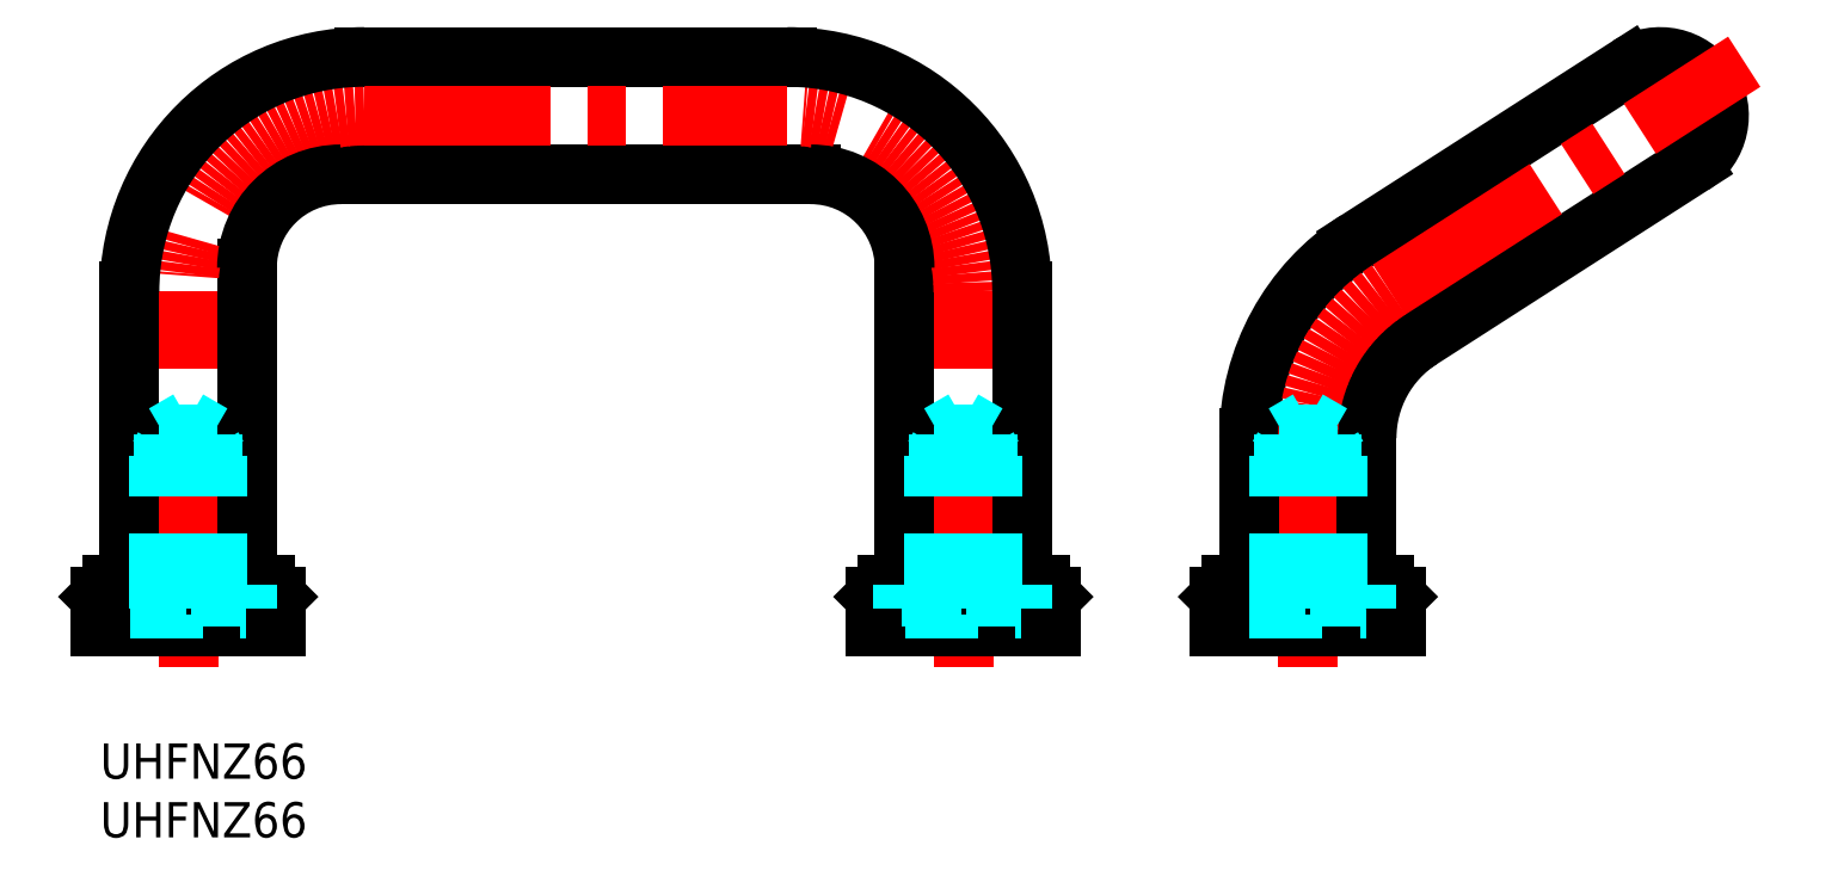
<metadata>
{"format":"dxf","ext":"dxf","renderer":"ezdxf+matplotlib","layout":"modelspace","background":"white","min_lineweight":24,"dpi":150}
</metadata>
<code>
0
SECTION
2
ENTITIES
0
INSERT
8
MSM_CONTINUOUS
2
*U6
10
0
20
0
30
0
0
INSERT
8
MSM_CONTINUOUS
2
*U7
10
0
20
0
30
0
0
LINE
8
MSM_CONTINUOUS
10
60.5
20
48.5
30
0
11
20.5
21
48.5
31
0
0
LINE
8
MSM_CONTINUOUS
10
22.5
20
58.5
30
0
11
58.5
21
58.5
31
0
0
LINE
8
MSM_CONTINUOUS
10
2.5
20
13.5
30
0
11
2.5
21
38.5
31
0
0
LINE
8
MSM_CENTER
10
7.5
20
6.5
30
0
11
7.5
21
38.5
31
0
0
LINE
8
MSM_CONTINUOUS
10
12.5
20
40.5
30
0
11
12.5
21
13.5
31
0
0
LINE
8
MSM_CONTINUOUS
10
135.5
20
49.29
30
0
11
112.4
21
34.45
31
0
0
LINE
8
MSM_CONTINUOUS
10
107
20
42.87
30
0
11
130.1
21
57.71
31
0
0
LINE
8
MSM_CENTER
10
102.8
20
6.5
30
0
11
102.8
21
26.04
31
0
0
LINE
8
MSM_CENTER
10
73.5
20
6.5
30
0
11
73.5
21
38.5
31
0
0
LINE
8
MSM_CONTINUOUS
10
68.5
20
13.5
30
0
11
68.5
21
40.5
31
0
0
LINE
8
MSM_CONTINUOUS
10
78.5
20
38.5
30
0
11
78.5
21
13.5
31
0
0
ARC
8
MSM_CONTINUOUS
10
117.8
20
26.04
30
0
40
10
50
122.7
51
180
0
ARC
8
MSM_CONTINUOUS
10
117.8
20
26.04
30
0
40
20
50
122.7
51
180
0
LINE
8
MSM_CONTINUOUS
10
97.84
20
13.5
30
0
11
97.84
21
26.04
31
0
0
LINE
8
MSM_CONTINUOUS
10
107.8
20
26.04
30
0
11
107.8
21
13.5
31
0
0
ARC
8
MSM_CONTINUOUS
10
132.8
20
53.5
30
0
40
5
50
302.7
51
122.7
0
ARC
8
MSM_CENTER
10
22.5
20
38.5
30
0
40
15
50
90
51
180
0
LINE
8
MSM_CENTER
10
22.5
20
53.5
30
0
11
58.5
21
53.5
31
0
0
ARC
8
MSM_CENTER
10
58.5
20
38.5
30
0
40
15
50
0
51
90
0
LINE
8
MSM_CENTER
10
109.7
20
38.66
30
0
11
140
21
58.09
31
0
0
ARC
8
MSM_CENTER
10
117.8
20
26.04
30
0
40
15
50
122.7
51
180
0
ARC
8
MSM_CONTINUOUS
10
20.5
20
40.5
30
0
40
8
50
90
51
180
0
ARC
8
MSM_CONTINUOUS
10
60.5
20
40.5
30
0
40
8
50
0
51
90
0
ARC
8
MSM_CONTINUOUS
10
58.5
20
38.5
30
0
40
20
50
0
51
90
0
ARC
8
MSM_CONTINUOUS
10
22.5
20
38.5
30
0
40
20
50
90
51
180
0
LINE
8
MSM_CONTINUOUS
10
95.34
20
12.5
30
0
11
110.3
21
12.5
31
0
0
LINE
8
MSM_CONTINUOUS
10
95.34
20
10
30
0
11
110.3
21
10
31
0
0
LINE
8
MSM_DASHED
10
97.74
20
11.5
30
0
11
107.9
21
11.5
31
0
0
LINE
8
MSM_CONTINUOUS
10
96.34
20
13.5
30
0
11
109.3
21
13.5
31
0
0
LINE
8
MSM_CONTINUOUS
10
96.34
20
13.5
30
0
11
95.34
21
12.5
31
0
0
LINE
8
MSM_DASHED
10
97.74
20
13.5
30
0
11
97.74
21
11.5
31
0
0
LINE
8
MSM_DASHED
10
100.1
20
11.5
30
0
11
100.1
21
10
31
0
0
LINE
8
MSM_DASHED
10
105.6
20
11.5
30
0
11
105.6
21
10
31
0
0
LINE
8
MSM_DASHED
10
107.9
20
13.5
30
0
11
107.9
21
11.5
31
0
0
LINE
8
MSM_CONTINUOUS
10
110.3
20
12.5
30
0
11
110.3
21
10
31
0
0
LINE
8
MSM_CONTINUOUS
10
109.3
20
13.5
30
0
11
110.3
21
12.5
31
0
0
LINE
8
MSM_CONTINUOUS
10
66
20
12.5
30
0
11
81
21
12.5
31
0
0
LINE
8
MSM_CONTINUOUS
10
66
20
10
30
0
11
81
21
10
31
0
0
LINE
8
MSM_DASHED
10
68.4
20
11.5
30
0
11
78.6
21
11.5
31
0
0
LINE
8
MSM_CONTINUOUS
10
67
20
13.5
30
0
11
80
21
13.5
31
0
0
LINE
8
MSM_CONTINUOUS
10
67
20
13.5
30
0
11
66
21
12.5
31
0
0
LINE
8
MSM_CONTINUOUS
10
66
20
12.5
30
0
11
66
21
10
31
0
0
LINE
8
MSM_CONTINUOUS
10
66
20
11.25
30
0
11
66
21
11.25
31
0
0
LINE
8
MSM_DASHED
10
68.4
20
13.5
30
0
11
68.4
21
11.5
31
0
0
LINE
8
MSM_DASHED
10
70.75
20
11.5
30
0
11
70.75
21
10
31
0
0
LINE
8
MSM_DASHED
10
76.25
20
11.5
30
0
11
76.25
21
10
31
0
0
LINE
8
MSM_DASHED
10
78.6
20
13.5
30
0
11
78.6
21
11.5
31
0
0
LINE
8
MSM_CONTINUOUS
10
81
20
12.5
30
0
11
81
21
10
31
0
0
LINE
8
MSM_CONTINUOUS
10
80
20
13.5
30
0
11
81
21
12.5
31
0
0
LINE
8
MSM_CONTINUOUS
10
0
20
12.5
30
0
11
15
21
12.5
31
0
0
LINE
8
MSM_CONTINUOUS
10
0
20
10
30
0
11
15
21
10
31
0
0
LINE
8
MSM_DASHED
10
2.4
20
11.5
30
0
11
12.6
21
11.5
31
0
0
LINE
8
MSM_CONTINUOUS
10
1
20
13.5
30
0
11
14
21
13.5
31
0
0
LINE
8
MSM_CONTINUOUS
10
1
20
13.5
30
0
11
0
21
12.5
31
0
0
LINE
8
MSM_DASHED
10
2.4
20
13.5
30
0
11
2.4
21
11.5
31
0
0
LINE
8
MSM_DASHED
10
4.75
20
11.5
30
0
11
4.75
21
10
31
0
0
LINE
8
MSM_DASHED
10
10.25
20
11.5
30
0
11
10.25
21
10
31
0
0
LINE
8
MSM_DASHED
10
12.6
20
13.5
30
0
11
12.6
21
11.5
31
0
0
LINE
8
MSM_CONTINUOUS
10
15
20
12.5
30
0
11
15
21
10
31
0
0
LINE
8
MSM_CONTINUOUS
10
14
20
13.5
30
0
11
15
21
12.5
31
0
0
LINE
8
MSM_DASHED
10
2.5
20
11.5
30
0
11
2.5
21
13.5
31
0
0
LINE
8
MSM_DASHED
10
12.5
20
11.5
30
0
11
12.5
21
13.5
31
0
0
LINE
8
MSM_DASHED
10
68.5
20
13.5
30
0
11
68.5
21
11.5
31
0
0
LINE
8
MSM_DASHED
10
78.5
20
13.5
30
0
11
78.5
21
11.5
31
0
0
LINE
8
MSM_DASHED
10
97.84
20
13.5
30
0
11
97.84
21
11.5
31
0
0
LINE
8
MSM_DASHED
10
107.8
20
13.5
30
0
11
107.8
21
11.5
31
0
0
LINE
8
MSM_CONTINUOUS
10
0
20
12.5
30
0
11
0
21
10
31
0
0
LINE
8
MSM_CONTINUOUS
10
95.34
20
12.5
30
0
11
95.34
21
10
31
0
0
LINE
8
MSM_DASHED
10
5
20
11.5
30
0
11
5
21
24.5
31
0
0
LINE
8
MSM_DASHED
10
5.433
20
11.5
30
0
11
5.433
21
26.35
31
0
0
LINE
8
MSM_DASHED
10
9.567
20
11.5
30
0
11
9.567
21
26.35
31
0
0
LINE
8
MSM_DASHED
10
10
20
11.5
30
0
11
10
21
24.5
31
0
0
LINE
8
MSM_DASHED
10
9.567
20
26.35
30
0
11
5.433
21
26.35
31
0
0
LINE
8
MSM_DASHED
10
10
20
24.5
30
0
11
5
21
24.5
31
0
0
LINE
8
MSM_DASHED
10
9.567
20
26.35
30
0
11
7.5
21
27.54
31
0
0
LINE
8
MSM_DASHED
10
10
20
24.5
30
0
11
9.567
21
25.25
31
0
0
LINE
8
MSM_DASHED
10
5
20
24.5
30
0
11
5.433
21
25.25
31
0
0
LINE
8
MSM_DASHED
10
5.433
20
26.35
30
0
11
7.5
21
27.54
31
0
0
LINE
8
MSM_DASHED
10
75.57
20
11.5
30
0
11
75.57
21
26.35
31
0
0
LINE
8
MSM_DASHED
10
76
20
11.5
30
0
11
76
21
24.5
31
0
0
LINE
8
MSM_DASHED
10
75.57
20
26.35
30
0
11
71.43
21
26.35
31
0
0
LINE
8
MSM_DASHED
10
76
20
24.5
30
0
11
71
21
24.5
31
0
0
LINE
8
MSM_DASHED
10
75.57
20
26.35
30
0
11
73.5
21
27.54
31
0
0
LINE
8
MSM_DASHED
10
76
20
24.5
30
0
11
75.57
21
25.25
31
0
0
LINE
8
MSM_DASHED
10
71
20
11.5
30
0
11
71
21
24.5
31
0
0
LINE
8
MSM_DASHED
10
71.43
20
11.5
30
0
11
71.43
21
26.35
31
0
0
LINE
8
MSM_DASHED
10
71
20
24.5
30
0
11
71.43
21
25.25
31
0
0
LINE
8
MSM_DASHED
10
71.43
20
26.35
30
0
11
73.5
21
27.54
31
0
0
LINE
8
MSM_DASHED
10
104.9
20
11.5
30
0
11
104.9
21
26.35
31
0
0
LINE
8
MSM_DASHED
10
105.3
20
11.5
30
0
11
105.3
21
24.5
31
0
0
LINE
8
MSM_DASHED
10
104.9
20
26.35
30
0
11
100.8
21
26.35
31
0
0
LINE
8
MSM_DASHED
10
105.3
20
24.5
30
0
11
100.3
21
24.5
31
0
0
LINE
8
MSM_DASHED
10
104.9
20
26.35
30
0
11
102.8
21
27.54
31
0
0
LINE
8
MSM_DASHED
10
105.3
20
24.5
30
0
11
104.9
21
25.25
31
0
0
LINE
8
MSM_DASHED
10
100.3
20
11.5
30
0
11
100.3
21
24.5
31
0
0
LINE
8
MSM_DASHED
10
100.8
20
11.5
30
0
11
100.8
21
26.35
31
0
0
LINE
8
MSM_DASHED
10
100.3
20
24.5
30
0
11
100.8
21
25.25
31
0
0
LINE
8
MSM_DASHED
10
100.8
20
26.35
30
0
11
102.8
21
27.54
31
0
0
ENDSEC
0
EOF

</code>
